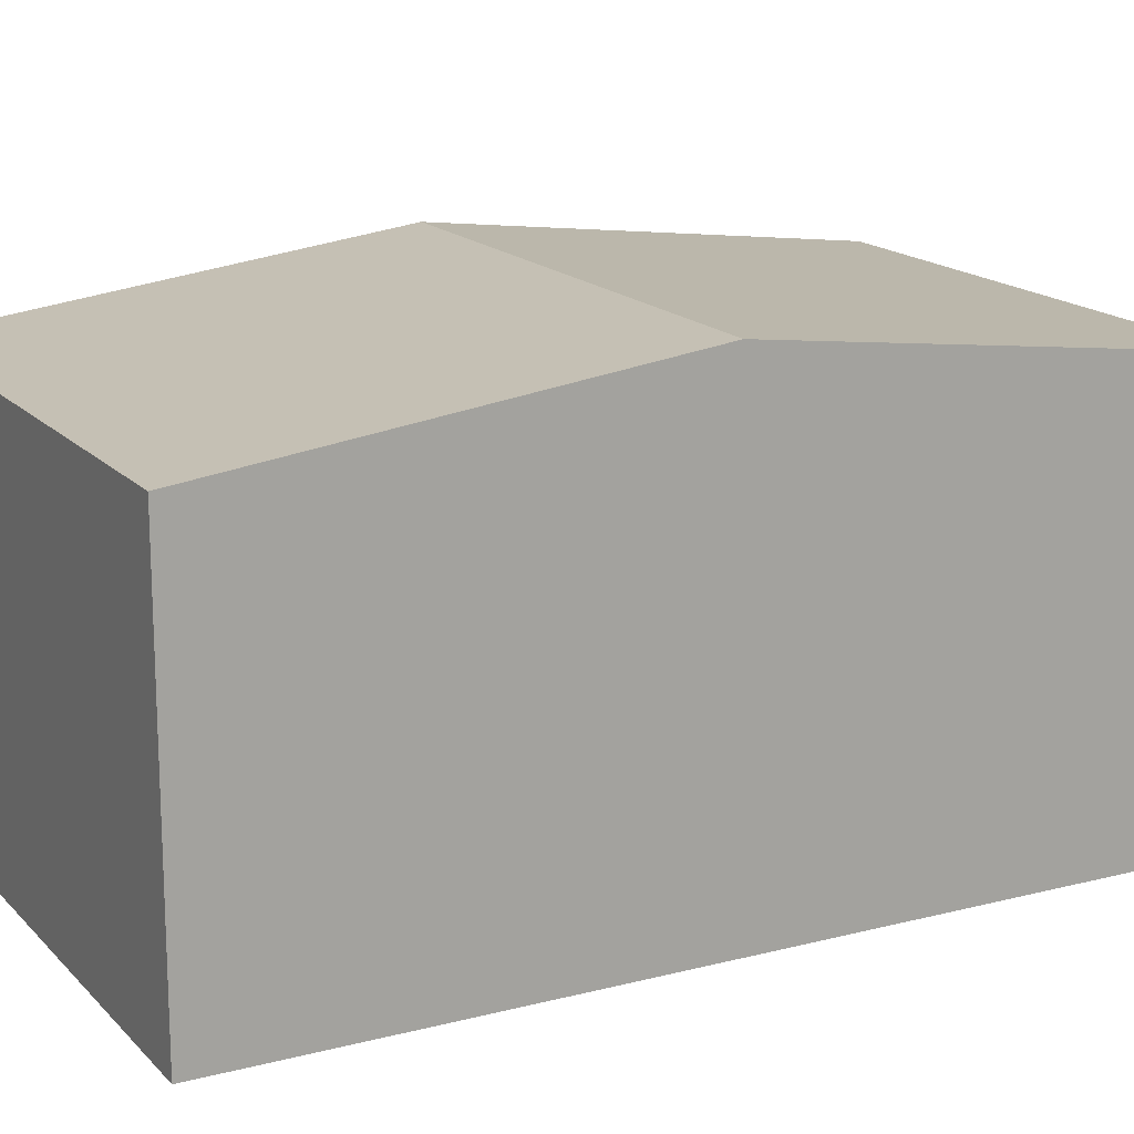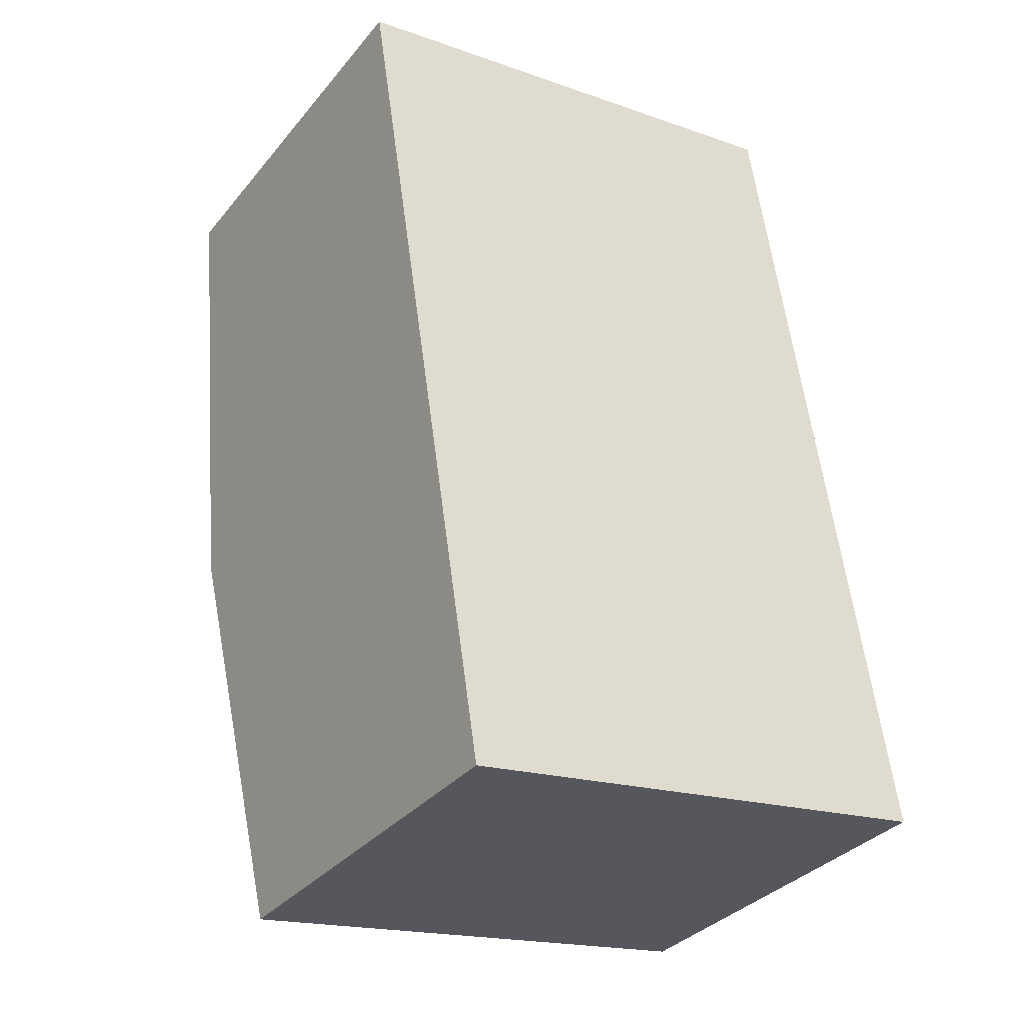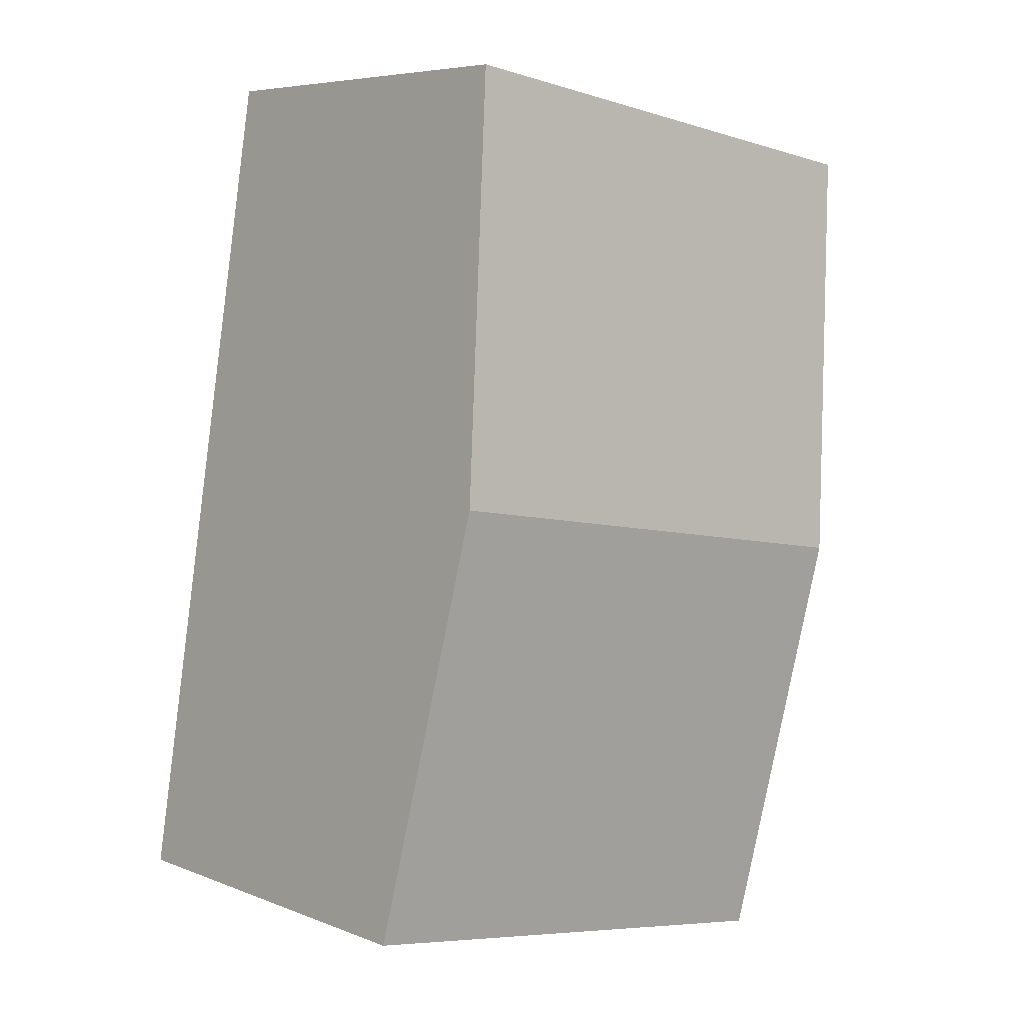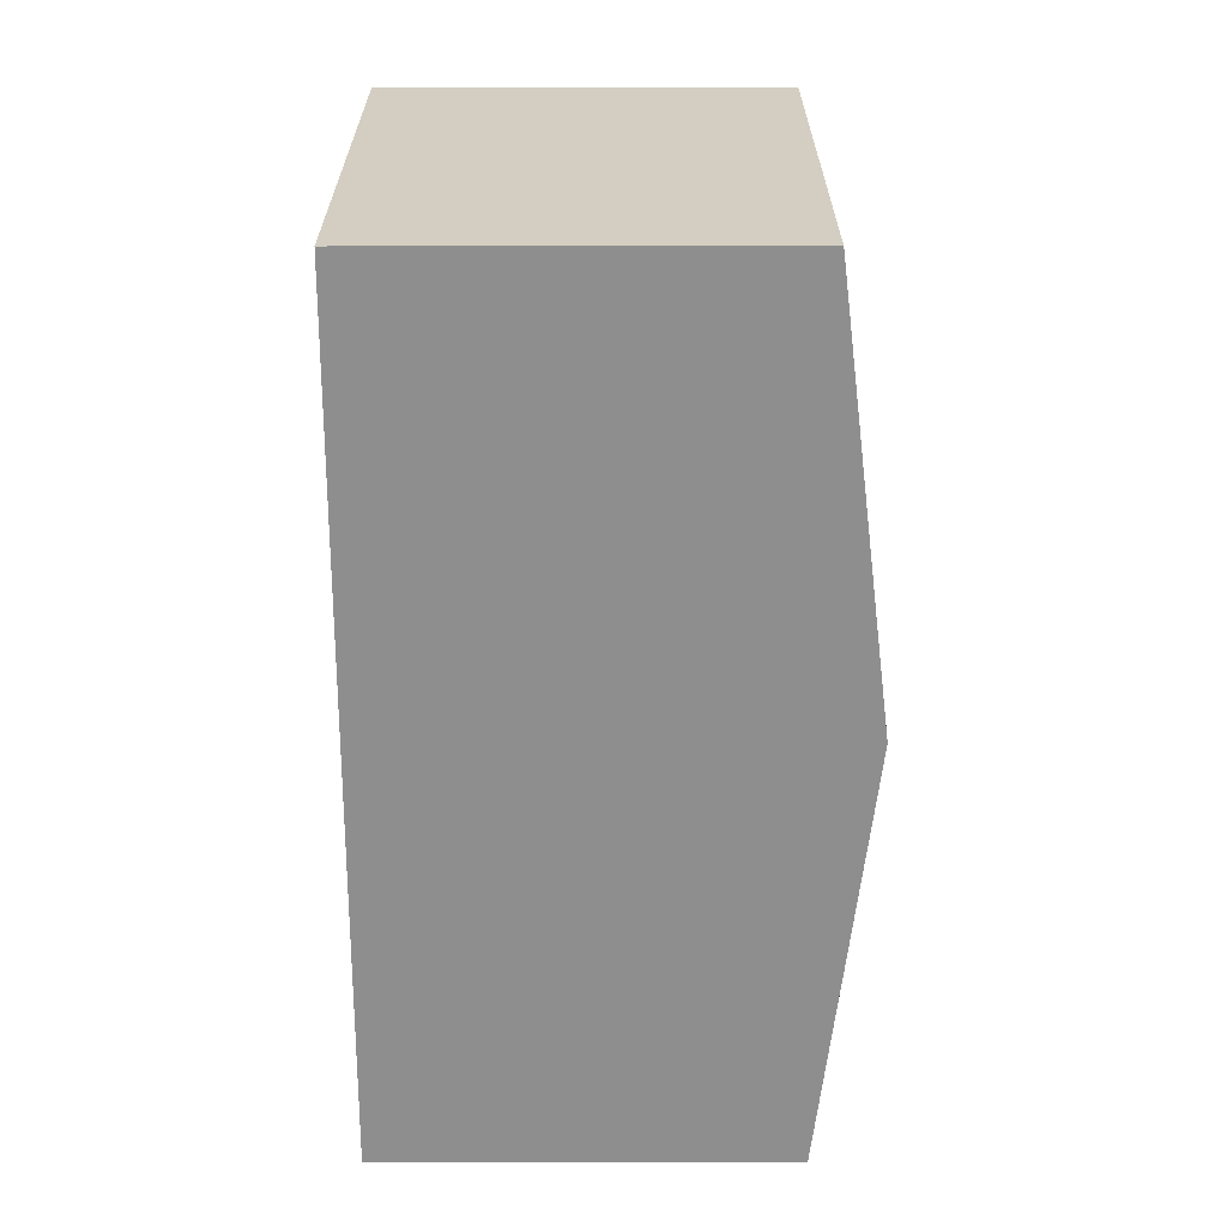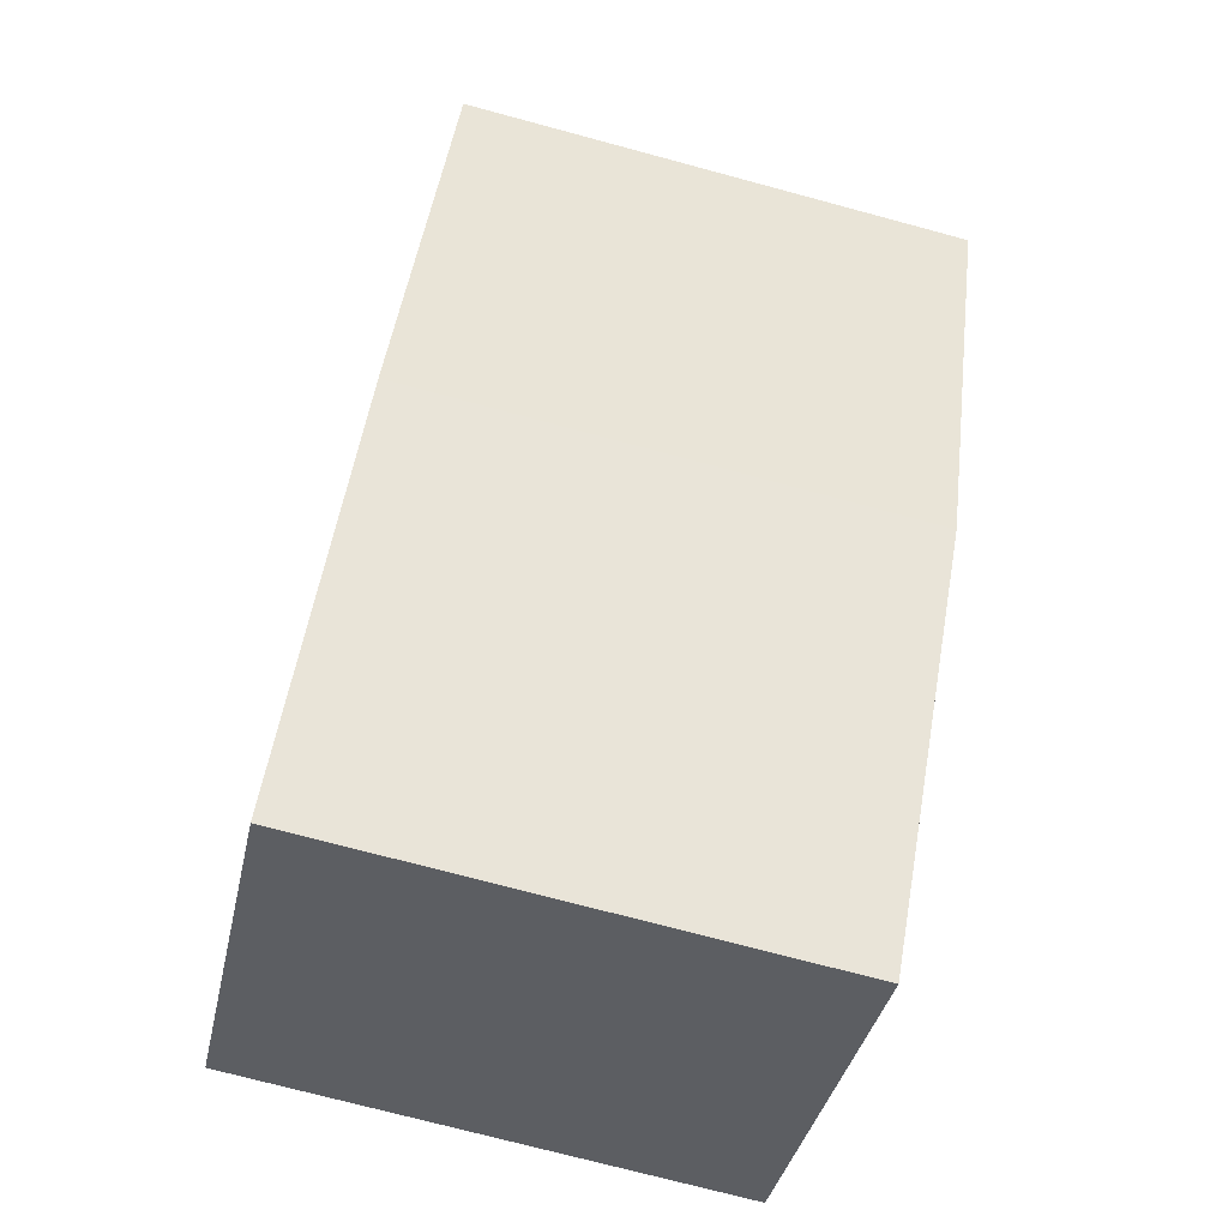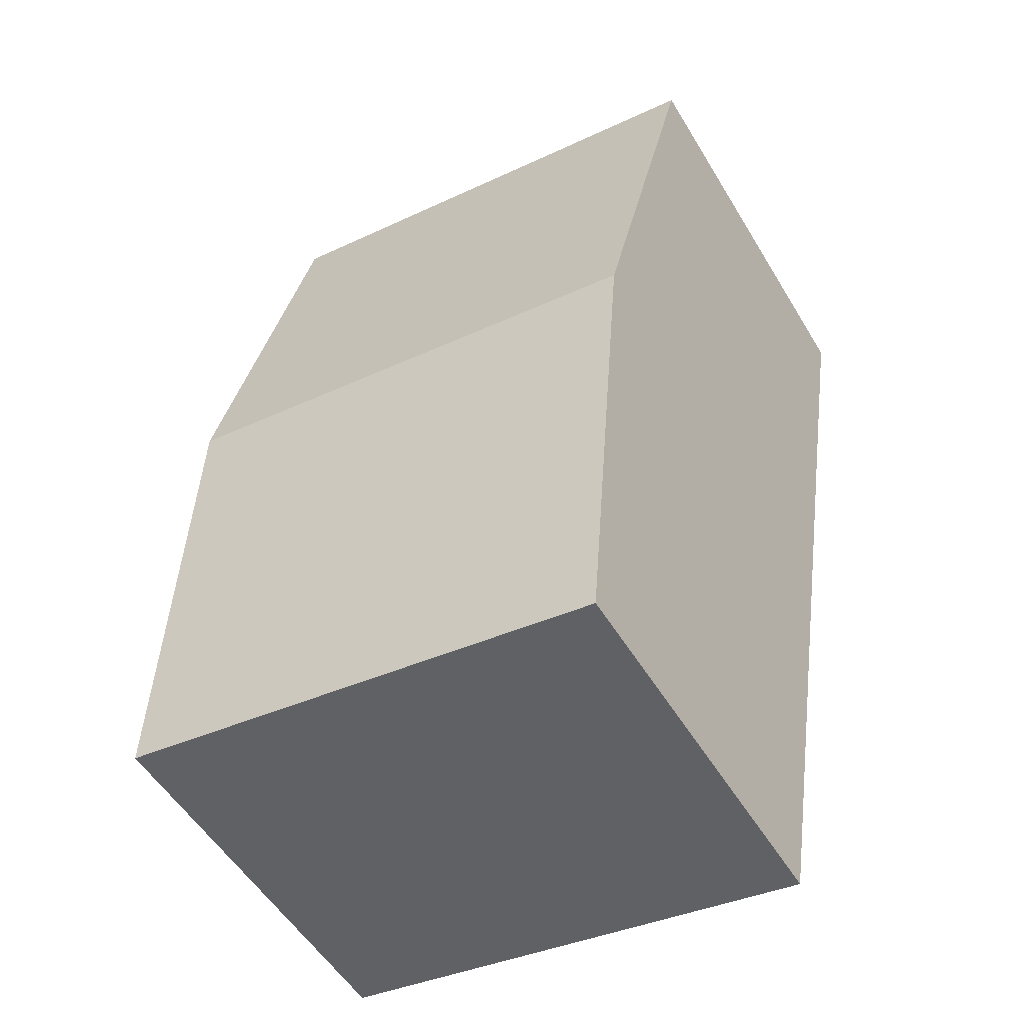
<metadata>
{"format":"obj","ext":"obj","renderer":"f3d","projection":"perspective","resolution":1024,"background":"white","views":[{"elev":16.5,"azim":53.3,"up":"+Y"},{"elev":-33.9,"azim":-33.3,"up":"+Z"},{"elev":6.4,"azim":138.8,"up":"+Z"},{"elev":33.9,"azim":89.9,"up":"+Z"},{"elev":-37.7,"azim":167.9,"up":"+Z"},{"elev":-53.4,"azim":-149.5,"up":"+Z"}]}
</metadata>
<code>
v  1.174 3.586 -7.532
v  5.087 4.056 -3.065
v  5.674 3.586 -6.831
v  0.587 4.056 -3.766
v  4.5 3.586 0.701
v  0 3.586 2.196e-16
v  0 0 0
v  4.5 -4.292e-17 0.701
v  5.087 1.877e-16 -3.065
v  5.674 4.183e-16 -6.831
v  1.174 4.612e-16 -7.532
v  0.587 2.306e-16 -3.766
g defaultobject
f 1 2 3
f 2 1 4
f 4 5 2
f 5 4 6
f 7 5 6
f 5 7 8
f 8 2 5
f 2 8 3
f 3 8 9
f 3 9 10
f 10 1 3
f 1 10 11
f 4 7 6
f 7 4 1
f 7 1 12
f 12 1 11
f 9 11 10
f 11 9 8
f 11 8 12
f 12 8 7

</code>
